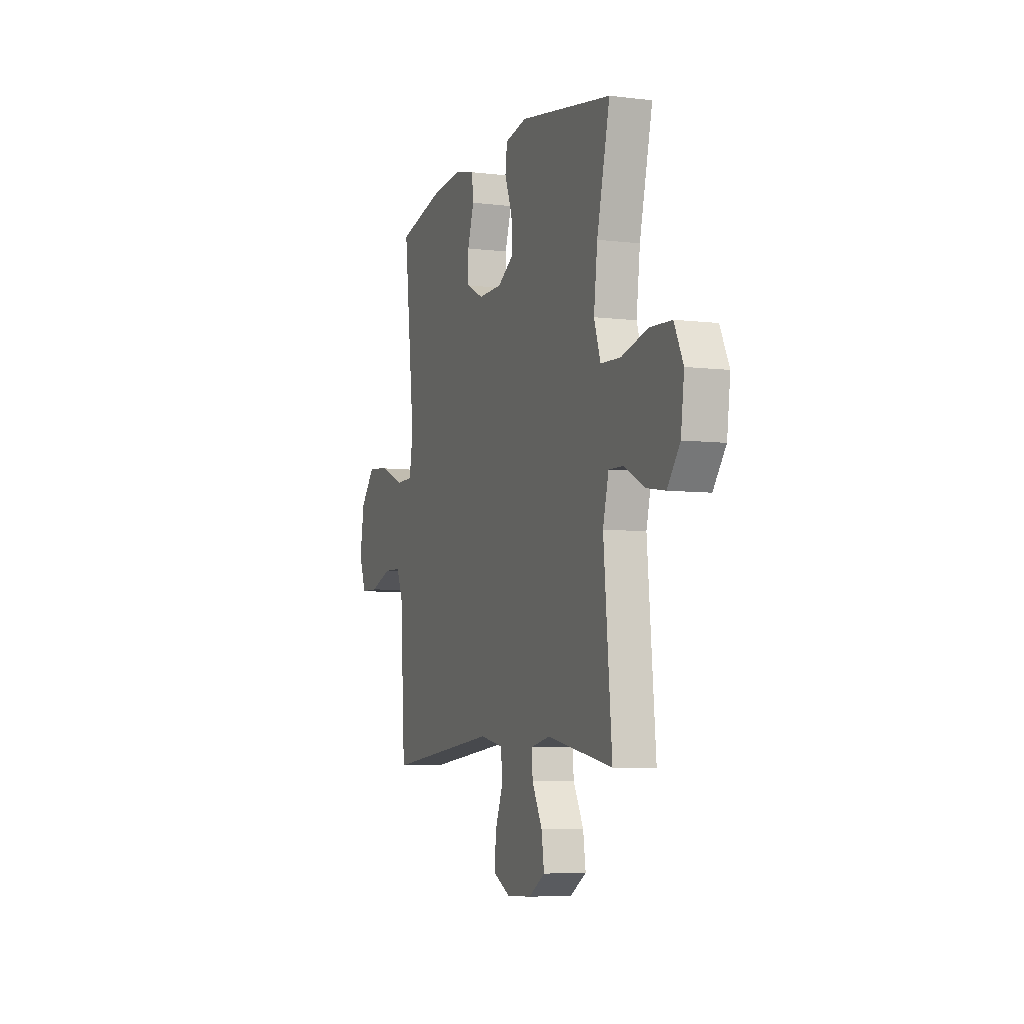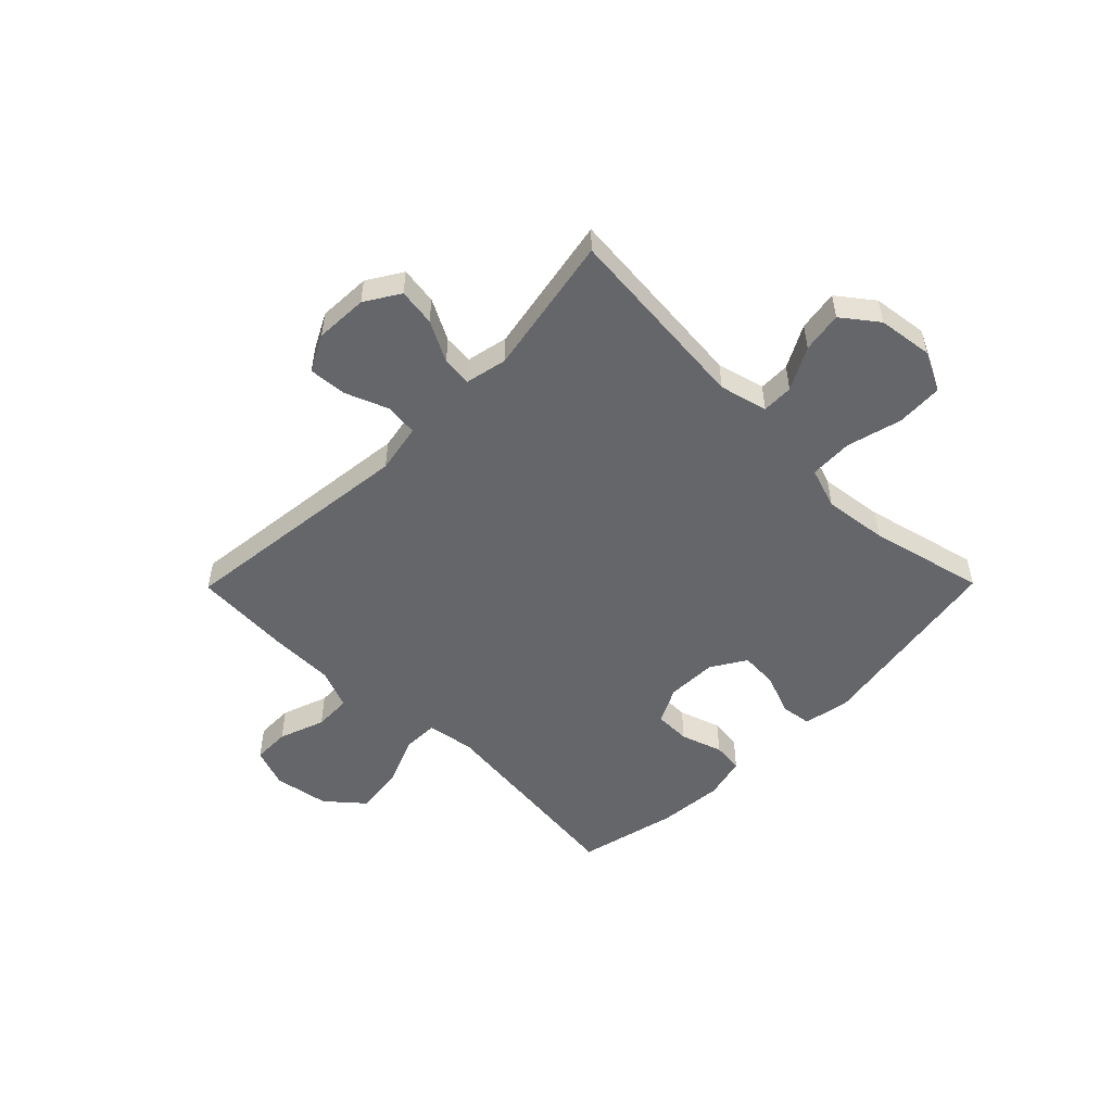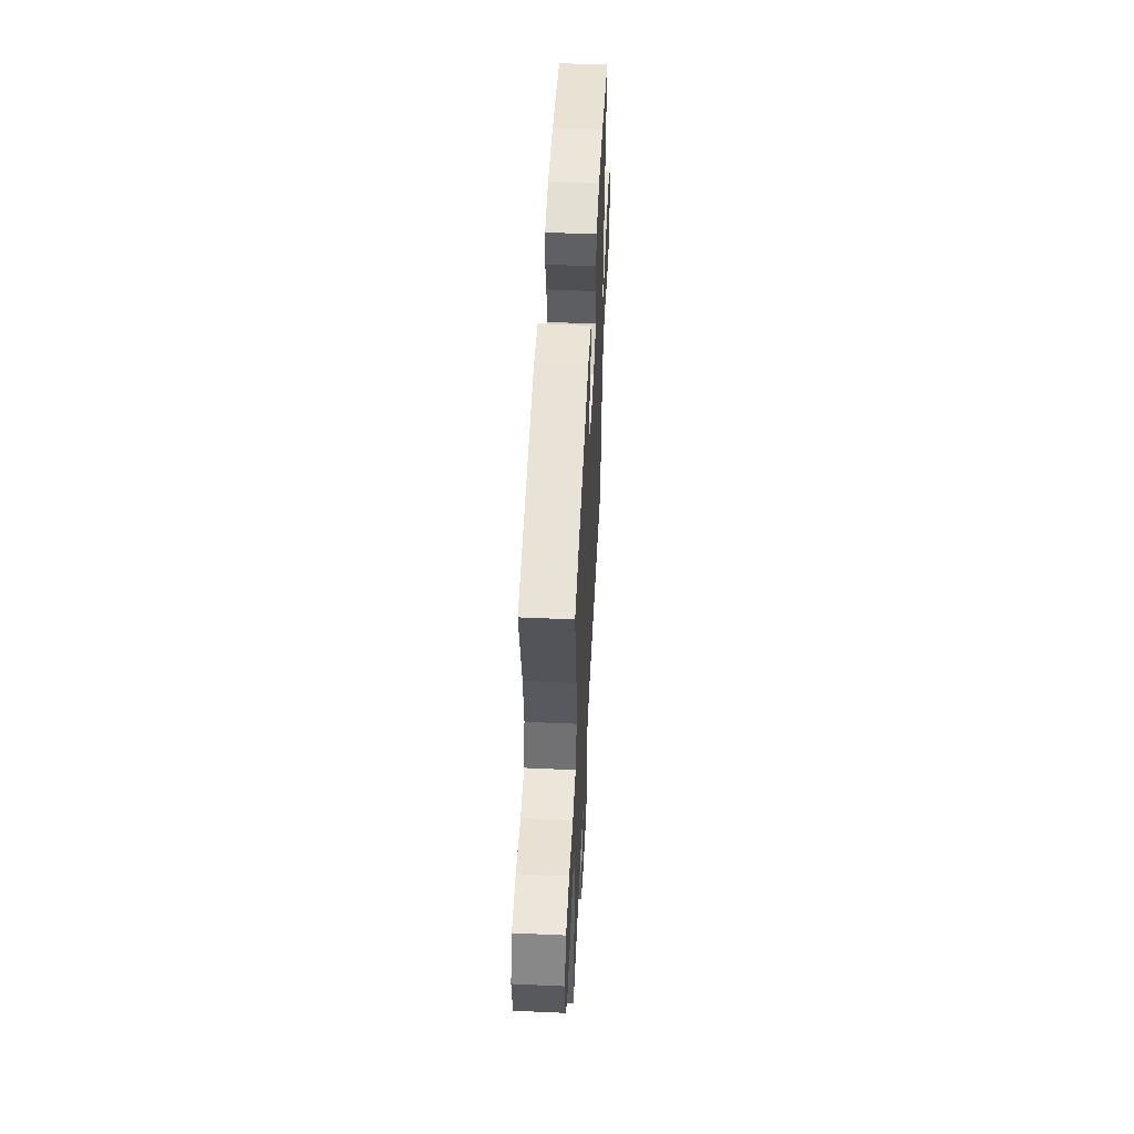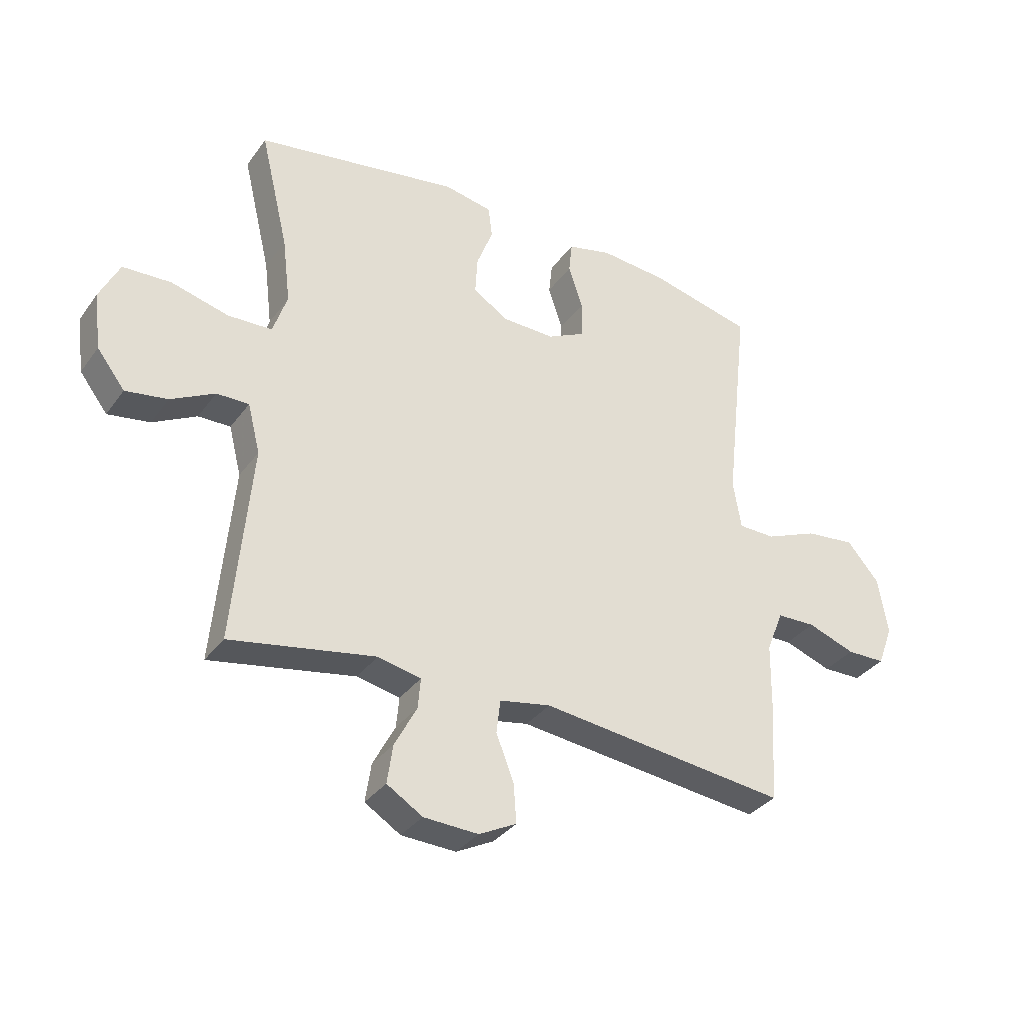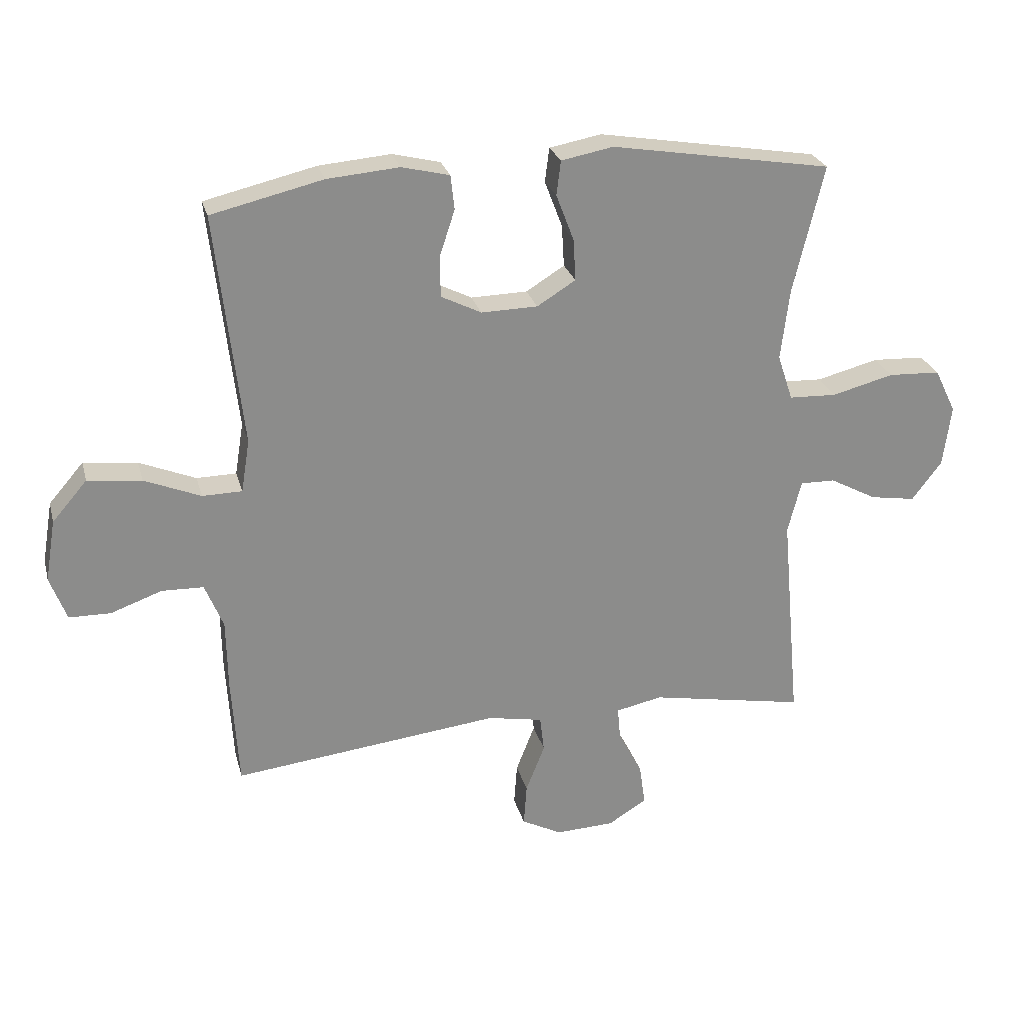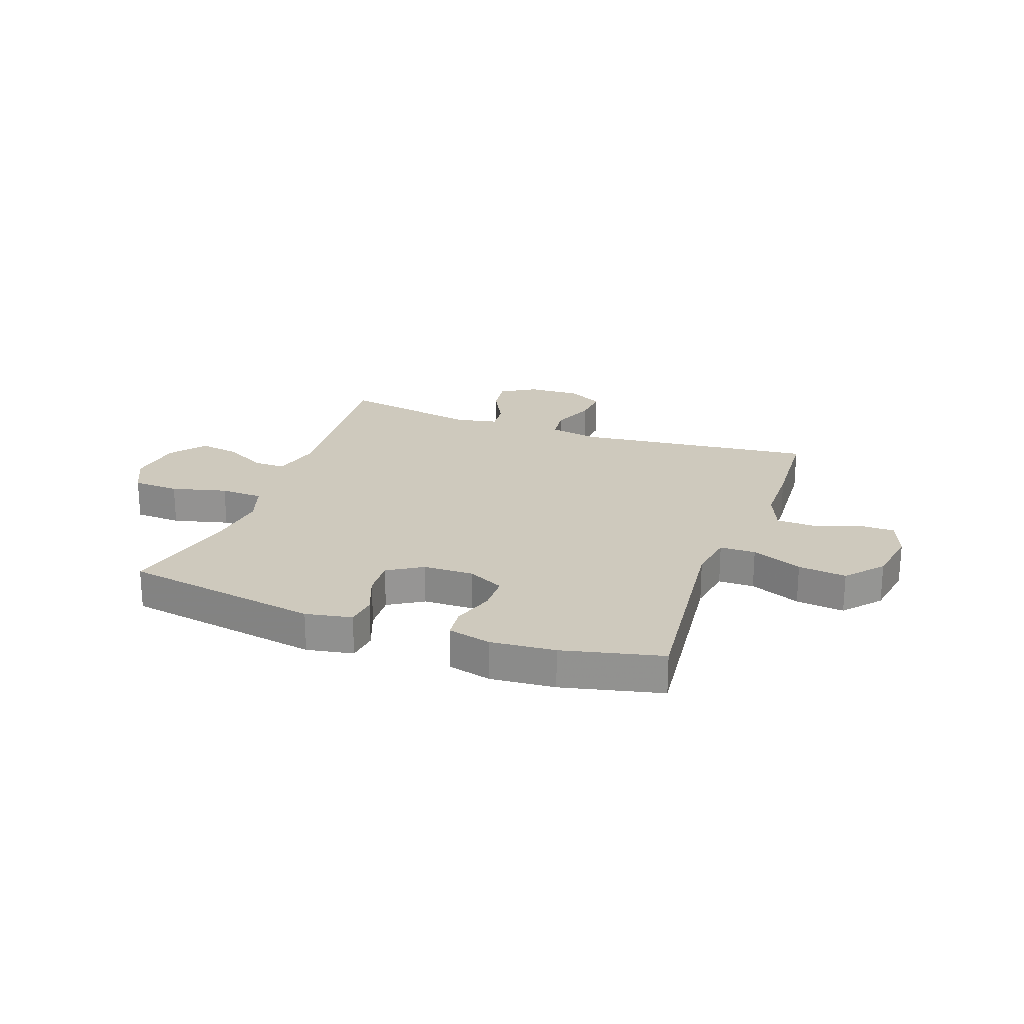
<metadata>
{"format":"obj","ext":"obj","renderer":"f3d","projection":"perspective","resolution":1024,"background":"white","views":[{"elev":-6.1,"azim":-110.3,"up":"+Z"},{"elev":-51.7,"azim":-134.6,"up":"+Y"},{"elev":52.8,"azim":-87.2,"up":"+Z"},{"elev":-34.2,"azim":-30.7,"up":"+Z"},{"elev":25.9,"azim":165.8,"up":"+Z"},{"elev":22.7,"azim":19.9,"up":"+Y"}]}
</metadata>
<code>
v 0.5 0.07 0.5
v 0.457 0.07 0.12
v 0.471 0.07 0.034
v 0.536 0.07 0.033
v 0.628 0.07 0.071
v 0.716 0.07 0.081
v 0.773 0.07 0.015
v 0.79 0.07 -0.086
v 0.763 0.07 -0.158
v 0.695 0.07 -0.159
v 0.611 0.07 -0.129
v 0.543 0.07 -0.131
v 0.513 0.07 -0.205
v 0.511 0.07 -0.322
v 0.5 0.07 -0.5
v 0.063 0.07 -0.45
v -0.027 0.07 -0.467
v -0.034 0.07 -0.526
v -0.003 0.07 -0.605
v 0.002 0.07 -0.674
v -0.064 0.07 -0.708
v -0.16 0.07 -0.704
v -0.223 0.07 -0.665
v -0.213 0.07 -0.597
v -0.174 0.07 -0.523
v -0.169 0.07 -0.469
v -0.245 0.07 -0.453
v -0.5 0.07 -0.5
v -0.468 0.07 -0.15
v -0.49 0.07 -0.063
v -0.547 0.07 -0.064
v -0.624 0.07 -0.105
v -0.698 0.07 -0.117
v -0.747 0.07 -0.053
v -0.76 0.07 0.047
v -0.725 0.07 0.119
v -0.64 0.07 0.123
v -0.539 0.07 0.097
v -0.461 0.07 0.1
v -0.436 0.07 0.175
v -0.45 0.07 0.291
v -0.5 0.07 0.5
v -0.14 0.07 0.56
v -0.055 0.07 0.544
v -0.048 0.07 0.488
v -0.077 0.07 0.412
v -0.081 0.07 0.344
v -0.018 0.07 0.305
v 0.074 0.07 0.303
v 0.14 0.07 0.336
v 0.141 0.07 0.402
v 0.116 0.07 0.478
v 0.122 0.07 0.534
v 0.2 0.07 0.553
v 0.318 0.07 0.543
v 0.5 0 0.5
v 0.457 0 0.12
v 0.471 0 0.034
v 0.536 0 0.033
v 0.628 0 0.071
v 0.716 0 0.081
v 0.773 0 0.015
v 0.79 0 -0.086
v 0.763 0 -0.158
v 0.695 0 -0.159
v 0.611 0 -0.129
v 0.543 0 -0.131
v 0.513 0 -0.205
v 0.511 0 -0.322
v 0.5 0 -0.5
v 0.063 0 -0.45
v -0.027 0 -0.467
v -0.034 0 -0.526
v -0.003 0 -0.605
v 0.002 0 -0.674
v -0.064 0 -0.708
v -0.16 0 -0.704
v -0.223 0 -0.665
v -0.213 0 -0.597
v -0.174 0 -0.523
v -0.169 0 -0.469
v -0.245 0 -0.453
v -0.5 0 -0.5
v -0.468 0 -0.15
v -0.49 0 -0.063
v -0.547 0 -0.064
v -0.624 0 -0.105
v -0.698 0 -0.117
v -0.747 0 -0.053
v -0.76 0 0.047
v -0.725 0 0.119
v -0.64 0 0.123
v -0.539 0 0.097
v -0.461 0 0.1
v -0.436 0 0.175
v -0.45 0 0.291
v -0.5 0 0.5
v -0.14 0 0.56
v -0.055 0 0.544
v -0.048 0 0.488
v -0.077 0 0.412
v -0.081 0 0.344
v -0.018 0 0.305
v 0.074 0 0.303
v 0.14 0 0.336
v 0.141 0 0.402
v 0.116 0 0.478
v 0.122 0 0.534
v 0.2 0 0.553
v 0.318 0 0.543
f 55 1 2
f 54 55 2
f 53 54 2
f 52 53 2
f 51 52 2
f 50 51 2 3
f 49 50 3
f 48 49 3
f 44 45 46
f 43 44 46
f 42 43 46
f 41 42 46
f 40 41 46 47
f 39 40 47 48
f 36 37 38
f 35 36 38
f 34 35 38
f 33 34 38
f 32 33 38
f 31 32 38
f 30 31 38 39
f 39 48 3
f 30 39 3
f 29 30 3
f 23 24 25
f 22 23 25
f 21 22 25
f 20 21 25
f 19 20 25
f 18 19 25
f 17 18 25 26
f 16 17 26 27
f 13 14 15 16
f 12 13 16 27
f 9 10 11
f 8 9 11
f 7 8 11
f 6 7 11
f 5 6 11
f 4 5 11
f 4 11 12
f 27 28 29
f 12 27 29
f 4 12 29
f 3 4 29
f 57 56 110
f 57 110 109
f 57 109 108
f 57 108 107
f 57 107 106
f 58 57 106 105
f 58 105 104
f 58 104 103
f 101 100 99
f 101 99 98
f 101 98 97
f 101 97 96
f 102 101 96 95
f 103 102 95 94
f 93 92 91
f 93 91 90
f 93 90 89
f 93 89 88
f 93 88 87
f 93 87 86
f 94 93 86 85
f 58 103 94
f 58 94 85
f 58 85 84
f 80 79 78
f 80 78 77
f 80 77 76
f 80 76 75
f 80 75 74
f 80 74 73
f 81 80 73 72
f 82 81 72 71
f 71 70 69 68
f 82 71 68 67
f 66 65 64
f 66 64 63
f 66 63 62
f 66 62 61
f 66 61 60
f 66 60 59
f 67 66 59
f 84 83 82
f 84 82 67
f 84 67 59
f 84 59 58
f 1 56 57 2
f 2 57 58 3
f 3 58 59 4
f 4 59 60 5
f 5 60 61 6
f 6 61 62 7
f 7 62 63 8
f 8 63 64 9
f 9 64 65 10
f 10 65 66 11
f 11 66 67 12
f 12 67 68 13
f 13 68 69 14
f 14 69 70 15
f 15 70 71 16
f 16 71 72 17
f 17 72 73 18
f 18 73 74 19
f 19 74 75 20
f 20 75 76 21
f 21 76 77 22
f 22 77 78 23
f 23 78 79 24
f 24 79 80 25
f 25 80 81 26
f 26 81 82 27
f 27 82 83 28
f 28 83 84 29
f 29 84 85 30
f 30 85 86 31
f 31 86 87 32
f 32 87 88 33
f 33 88 89 34
f 34 89 90 35
f 35 90 91 36
f 36 91 92 37
f 37 92 93 38
f 38 93 94 39
f 39 94 95 40
f 40 95 96 41
f 41 96 97 42
f 42 97 98 43
f 43 98 99 44
f 44 99 100 45
f 45 100 101 46
f 46 101 102 47
f 47 102 103 48
f 48 103 104 49
f 49 104 105 50
f 50 105 106 51
f 51 106 107 52
f 52 107 108 53
f 53 108 109 54
f 54 109 110 55
f 55 110 56 1

</code>
